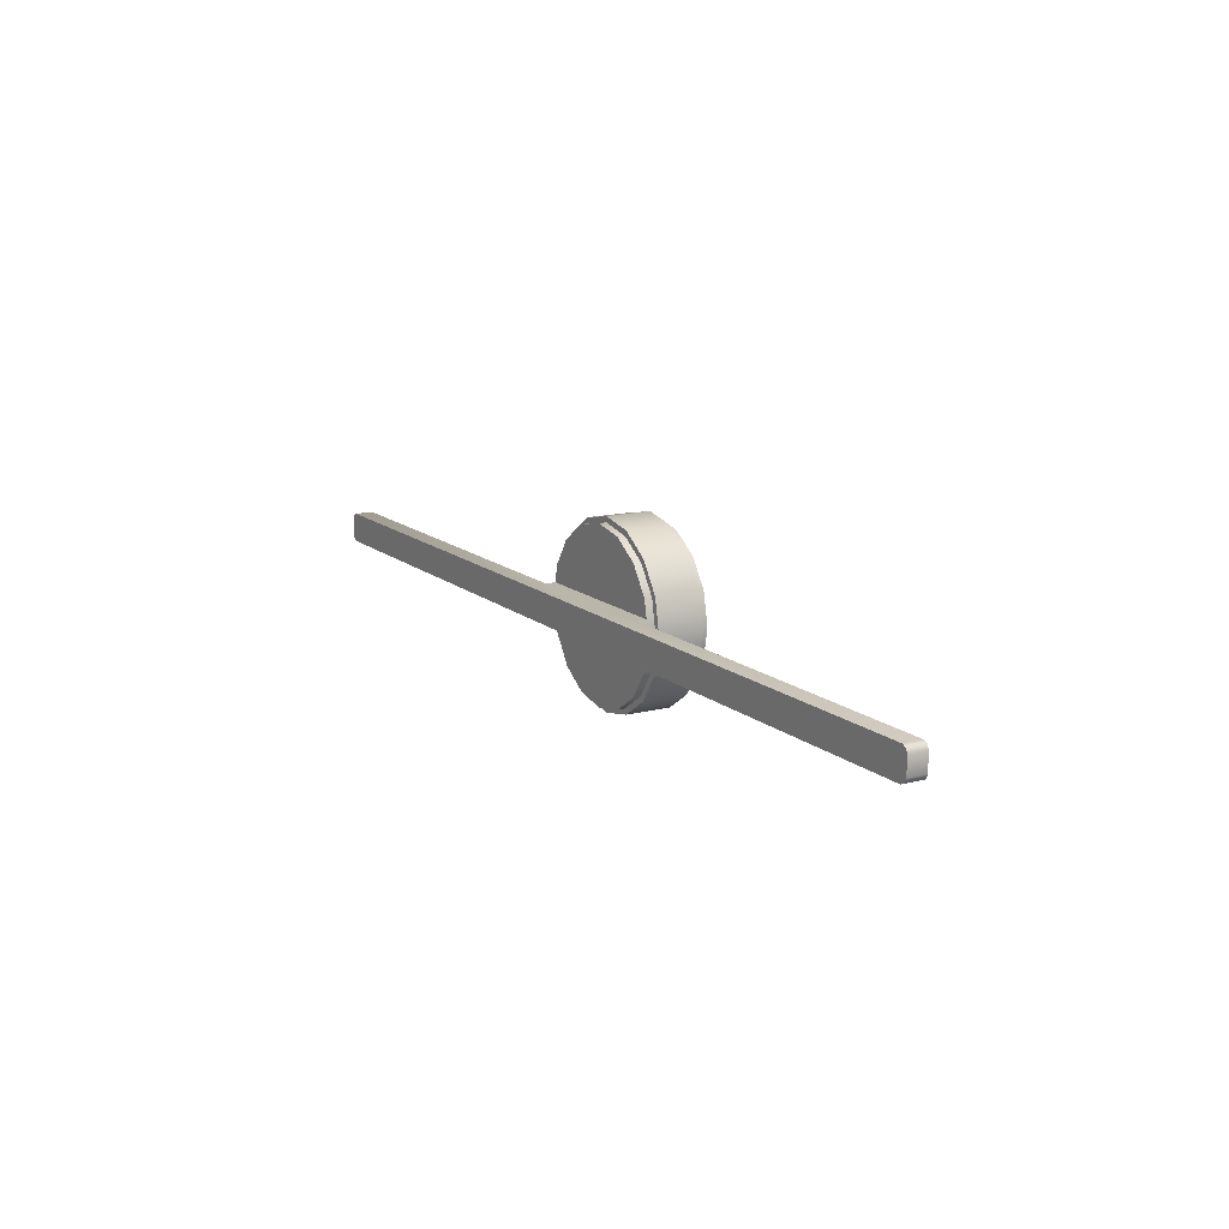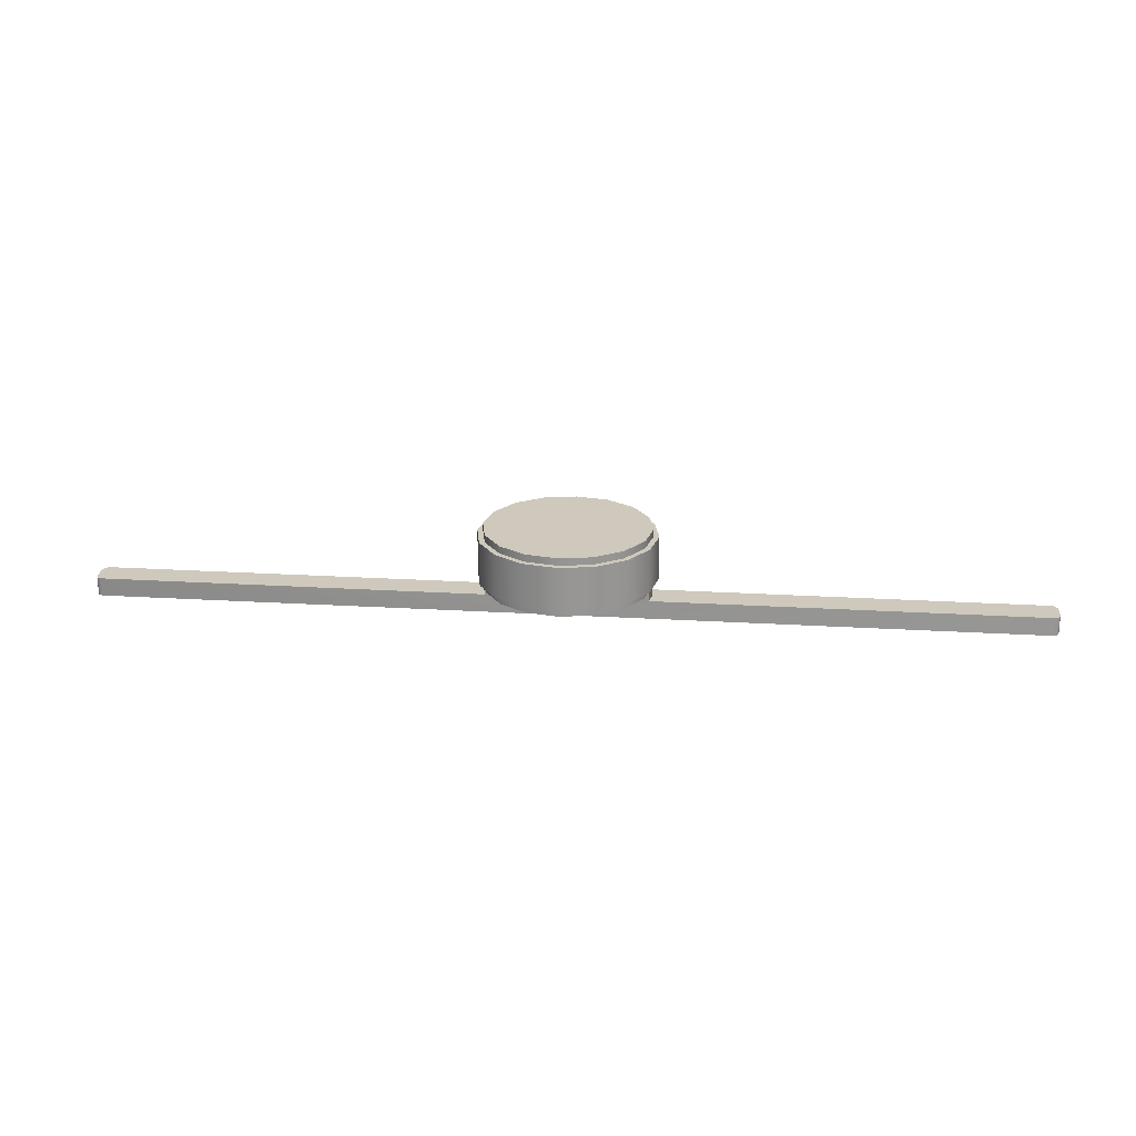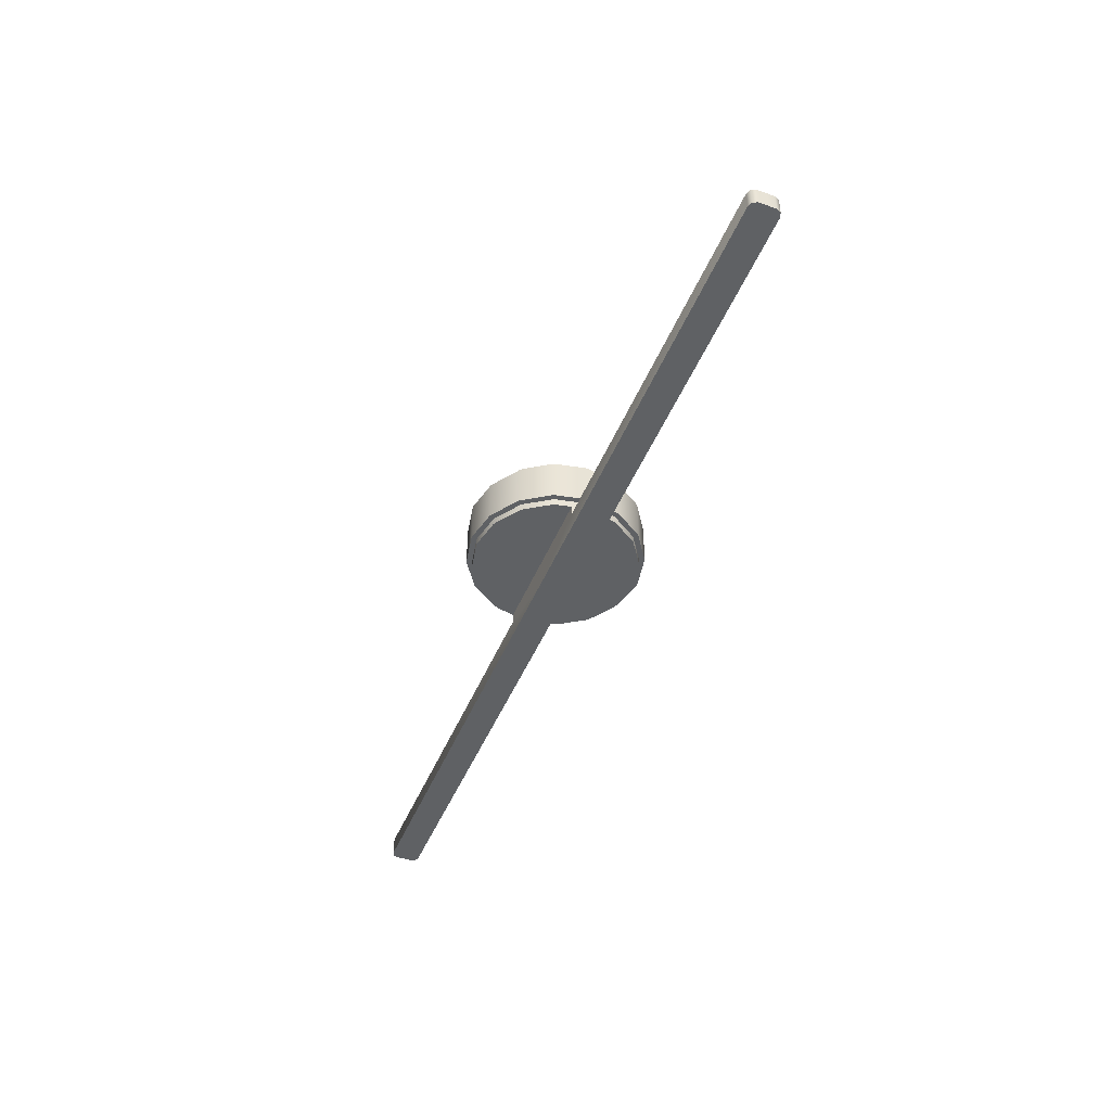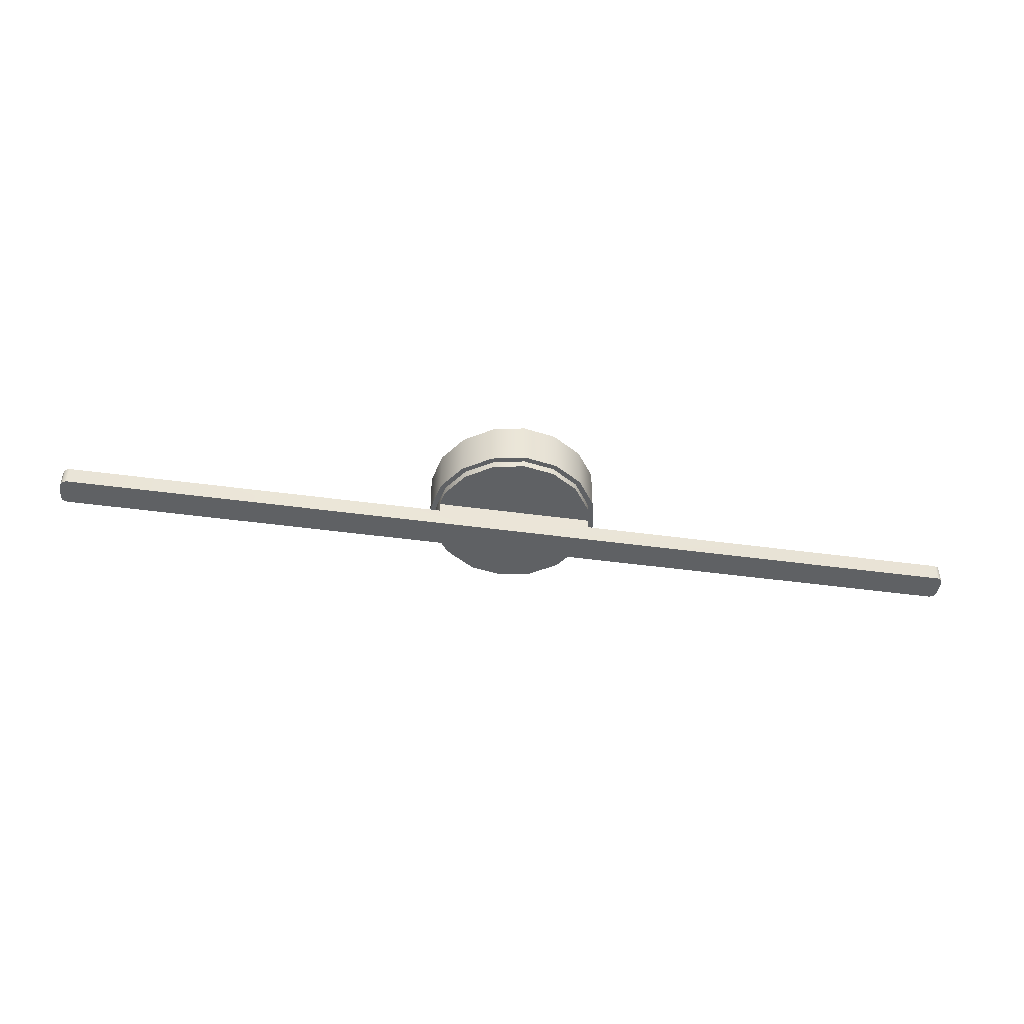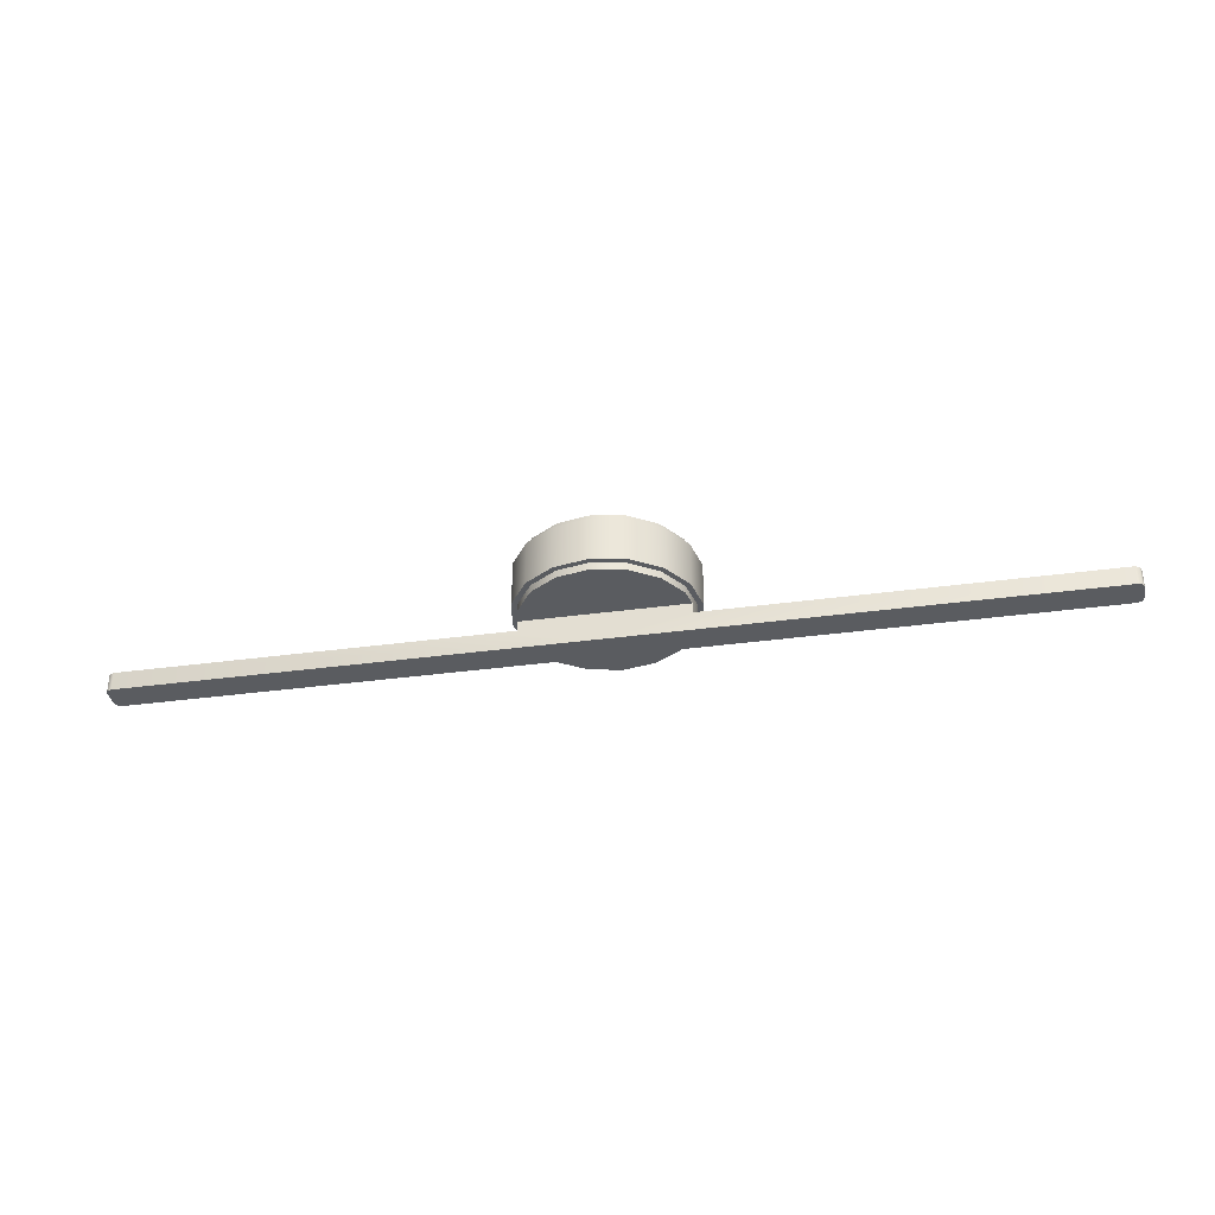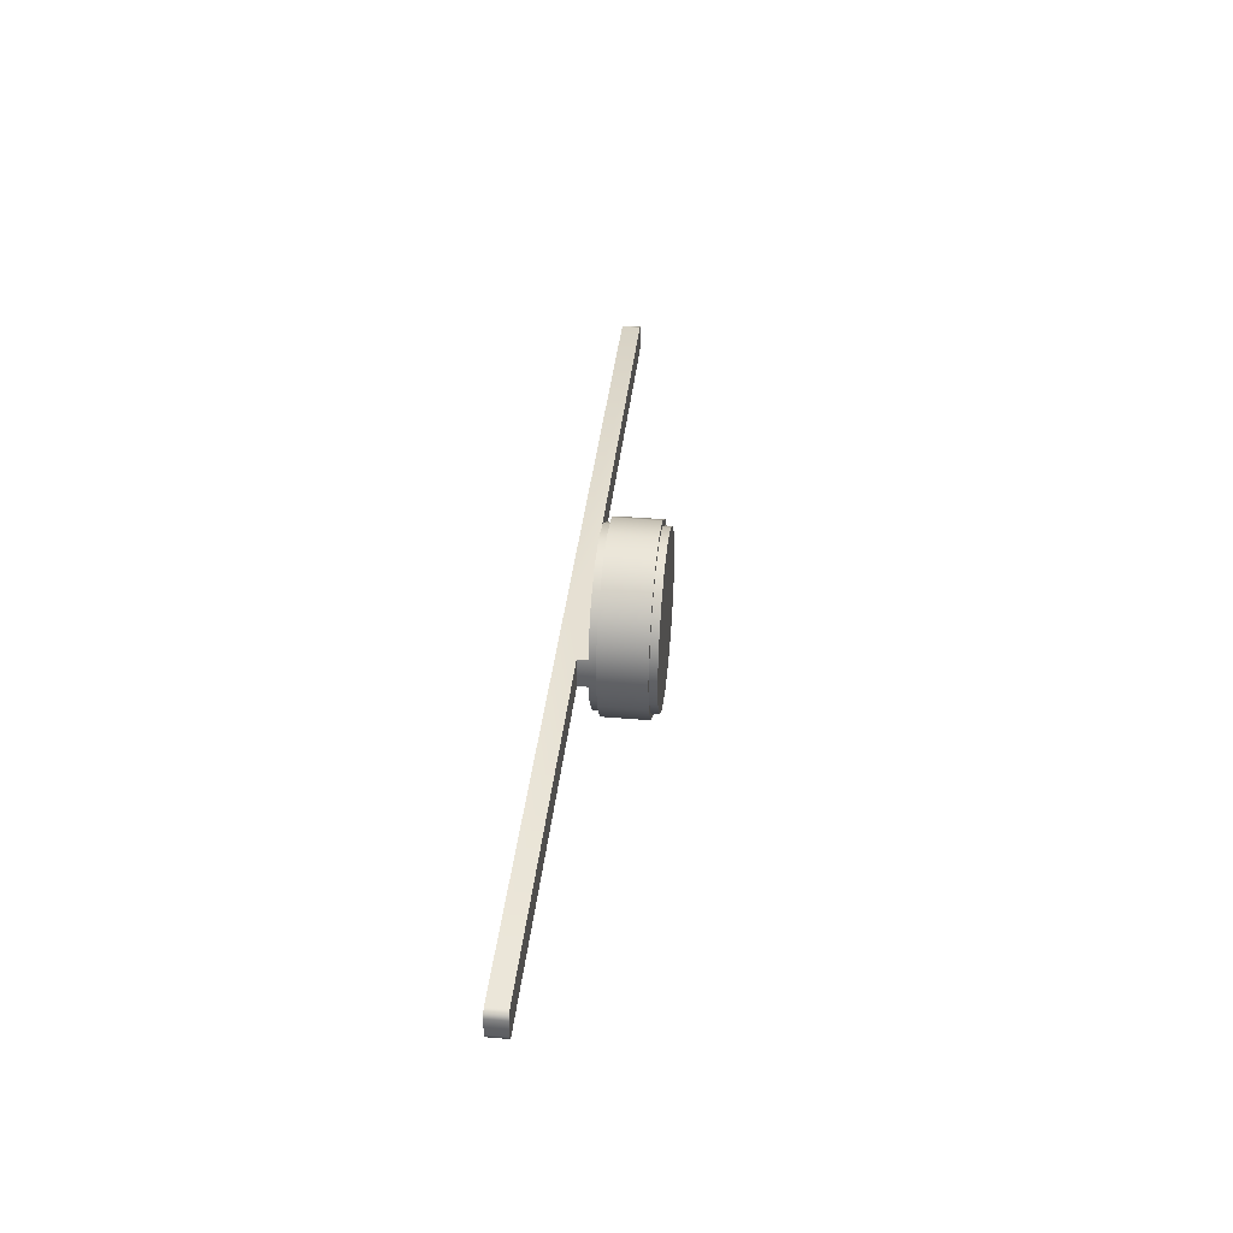
<metadata>
{"format":"obj","ext":"obj","renderer":"f3d","projection":"perspective","resolution":1024,"background":"white","views":[{"elev":13.9,"azim":-120.1,"up":"+Y"},{"elev":22.5,"azim":-174.0,"up":"+Z"},{"elev":-46.0,"azim":-111.5,"up":"+Z"},{"elev":-45.4,"azim":-9.0,"up":"+Z"},{"elev":-34.3,"azim":10.6,"up":"+Z"},{"elev":38.4,"azim":-83.9,"up":"+Y"}]}
</metadata>
<code>
o Acamar_Solar_1_Pivot_1
v 0.1125 7.313e-18 -0.07
v 0.1039 -0.04305 -0.07
v 0.07955 -0.07955 -0.07
v 0.04305 -0.1039 -0.07
v 1.344e-17 -0.1125 -0.07
v -0.04305 -0.1039 -0.07
v -0.07955 -0.07955 -0.07
v -0.1039 -0.04305 -0.07
v -0.1125 8.526e-18 -0.07
v -0.1039 0.04305 -0.07
v -0.07955 0.07955 -0.07
v -0.04305 0.1039 -0.07
v 8.795e-19 0.1125 -0.07
v 0.04305 0.1039 -0.07
v 0.07955 0.07955 -0.07
v 0.1039 0.04305 -0.07
v 0.1039 -0.04305 -0.08
v 0.07955 -0.07955 -0.08
v 0.04305 -0.1039 -0.08
v 1.411e-17 -0.1125 -0.08
v -0.04305 -0.1039 -0.08
v -0.07955 -0.07955 -0.08
v -0.1039 -0.04305 -0.08
v -0.1039 0.04305 -0.08
v -0.07955 0.07955 -0.08
v -0.04305 0.1039 -0.08
v 1.546e-18 0.1125 -0.08
v 0.04305 0.1039 -0.08
v 0.07955 0.07955 -0.08
v 0.1039 0.04305 -0.08
v 0.1109 -0.04592 -0.07
v 0.12 6.422e-18 -0.07
v 0.1109 0.04592 -0.07
v 0.08485 0.08485 -0.07
v 0.04592 0.1109 -0.07
v 1.923e-19 0.12 -0.07
v -0.04592 0.1109 -0.07
v -0.08485 0.08485 -0.07
v -0.1109 0.04592 -0.07
v -0.12 7.716e-18 -0.07
v -0.1109 -0.04592 -0.07
v -0.08485 -0.08485 -0.07
v -0.04592 -0.1109 -0.07
v 1.359e-17 -0.12 -0.07
v 0.04592 -0.1109 -0.07
v 0.08485 -0.08485 -0.07
v 0.1109 -0.04592 -0.01
v 0.12 6.576e-18 -0.01
v 0.1109 0.04592 -0.01
v 0.08485 0.08485 -0.01
v 0.04592 0.1109 -0.01
v -3.879e-18 0.12 -0.01
v -0.04592 0.1109 -0.01
v -0.08485 0.08485 -0.01
v -0.1109 0.04592 -0.01
v -0.12 7.871e-18 -0.01
v -0.1109 -0.04592 -0.01
v -0.08485 -0.08485 -0.01
v -0.04592 -0.1109 -0.01
v 9.522e-18 -0.12 -0.01
v 0.04592 -0.1109 -0.01
v 0.08485 -0.08485 -0.01
v 0.1039 -0.04305 -0.01
v 0.1125 7.593e-18 -0.01
v 0.1039 0.04305 -0.01
v 0.07955 0.07955 -0.01
v 0.04305 0.1039 -0.01
v -3.621e-18 0.1125 -0.01
v -0.04305 0.1039 -0.01
v -0.07955 0.07955 -0.01
v -0.1039 0.04305 -0.01
v -0.1125 8.806e-18 -0.01
v -0.1039 -0.04305 -0.01
v -0.07955 -0.07955 -0.01
v -0.04305 -0.1039 -0.01
v 8.943e-18 -0.1125 -0.01
v 0.04305 -0.1039 -0.01
v 0.07955 -0.07955 -0.01
v 0.1039 -0.04305 -2.776e-17
v 0.1125 7.593e-18 -1.388e-17
v 0.1039 0.04305 -2.776e-17
v 0.07955 0.07955 -2.776e-17
v 0.04305 0.1039 -2.776e-17
v -3.951e-18 0.1125 -2.776e-17
v -0.04305 0.1039 -2.776e-17
v -0.07955 0.07955 -2.776e-17
v -0.1039 0.04305 -2.776e-17
v -0.1125 8.806e-18 -4.163e-17
v -0.1039 -0.04305 -2.776e-17
v -0.07955 -0.07955 -2.776e-17
v -0.04305 -0.1039 -2.776e-17
v 8.612e-18 -0.1125 -2.776e-17
v 0.04305 -0.1039 -2.776e-17
v 0.07955 -0.07955 -2.776e-17
v -0.1085 0.02 -0.08
v 0.1085 0.02 -0.08
v -0.1085 -0.02 -0.08
v 0.1085 -0.02 -0.08
v 0.1085 0.02 -0.0935
v 0.1125 -2.925e-17 -0.0935
v 0.1085 -0.02 -0.0935
v -0.1085 -0.02 -0.0935
v -0.1125 7.544e-17 -0.0935
v -0.1085 0.02 -0.0935
v 0.64 0.01146 -0.1185
v 0.6375 0.0175 -0.1185
v 0.6315 0.02 -0.1185
v 0.64 0.01146 -0.0935
v 0.6315 0.02 -0.0935
v 0.6375 0.0175 -0.0935
v 0.64 -0.01146 -0.0935
v 0.6375 -0.0175 -0.0935
v 0.6315 -0.02 -0.0935
v 0.64 -0.01146 -0.1185
v 0.6315 -0.02 -0.1185
v 0.6375 -0.0175 -0.1185
v -0.64 0.01146 -0.0935
v -0.6375 0.0175 -0.0935
v -0.6315 0.02 -0.0935
v -0.64 0.01146 -0.1185
v -0.6315 0.02 -0.1185
v -0.6375 0.0175 -0.1185
v -0.64 -0.01146 -0.1185
v -0.6375 -0.0175 -0.1185
v -0.6315 -0.02 -0.1185
v -0.64 -0.01146 -0.0935
v -0.6315 -0.02 -0.0935
v -0.6375 -0.0175 -0.0935
v 2.602e-18 0.02 -0.1185
v 2.602e-18 -0.02 -0.1185
v 0.64 0 -0.1185
v -0.64 0 -0.1185
v -0.64 0 -0.0935
v 0.64 0 -0.0935
g Acamar_Solar_1_Pivot_1_Acamar_Solar_1_Pivot_1_auv
f 1 32 31 2
f 2 31 46 3
f 3 46 45 4
f 4 45 44 5
f 5 44 43 6
f 6 43 42 7
f 7 42 41 8
f 8 41 40 9
f 9 40 39 10
f 10 39 38 11
f 11 38 37 12
f 12 37 36 13
f 13 36 35 14
f 14 35 34 15
f 15 34 33 16
f 16 33 32 1
f 47 63 78 62
f 48 64 63 47
f 49 65 64 48
f 50 66 65 49
f 51 67 66 50
f 52 68 67 51
f 53 69 68 52
f 54 70 69 53
f 55 71 70 54
f 56 72 71 55
f 57 73 72 56
f 58 74 73 57
f 59 75 74 58
f 60 76 75 59
f 61 77 76 60
f 62 78 77 61
f 80 81 82 83 84 85 86 87 88 89 90 91 92 93 94 79
f 95 24 25 26 27 28 29 30 96
f 98 17 18 19 20 21 22 23 97
f 100 101 113 112 111 134 108 110 109 99
f 103 104 119 118 117 133 126 128 127 102
f 107 106 105 131 114 116 115 130 129
f 129 130 125 124 123 132 120 122 121
f 31 47 62 46
f 32 48 47 31
f 33 49 48 32
f 34 50 49 33
f 35 51 50 34
f 36 52 51 35
f 37 53 52 36
f 38 54 53 37
f 39 55 54 38
f 40 56 55 39
f 41 57 56 40
f 42 58 57 41
f 43 59 58 42
f 44 60 59 43
f 45 61 60 44
f 46 62 61 45
f 63 79 94 78
f 64 80 79 63
f 65 81 80 64
f 66 82 81 65
f 67 83 82 66
f 68 84 83 67
f 69 85 84 68
f 70 86 85 69
f 71 87 86 70
f 72 88 87 71
f 73 89 88 72
f 74 90 89 73
f 75 91 90 74
f 76 92 91 75
f 77 93 92 76
f 78 94 93 77
f 96 99 129 104 95
f 97 102 130 101 98
f 101 130 115 113
f 104 129 121 119
f 106 110 108 105
f 108 134 131 105
f 110 106 107 109
f 111 114 131 134
f 112 113 115 116
f 116 114 111 112
f 117 120 132 133
f 118 119 121 122
f 122 120 117 118
f 123 126 133 132
f 125 127 128 124
f 126 123 124 128
f 129 99 109 107
f 130 102 127 125
f 1 96 30 16
f 2 17 98 1
f 3 18 17 2
f 4 19 18 3
f 5 20 19 4
f 6 21 20 5
f 7 22 21 6
f 8 23 22 7
f 9 95 104 103
f 9 97 23 8
f 10 24 95 9
f 11 25 24 10
f 12 26 25 11
f 13 27 26 12
f 14 28 27 13
f 15 29 28 14
f 16 30 29 15
f 99 96 1 100
f 100 1 98 101
f 103 102 97 9

</code>
